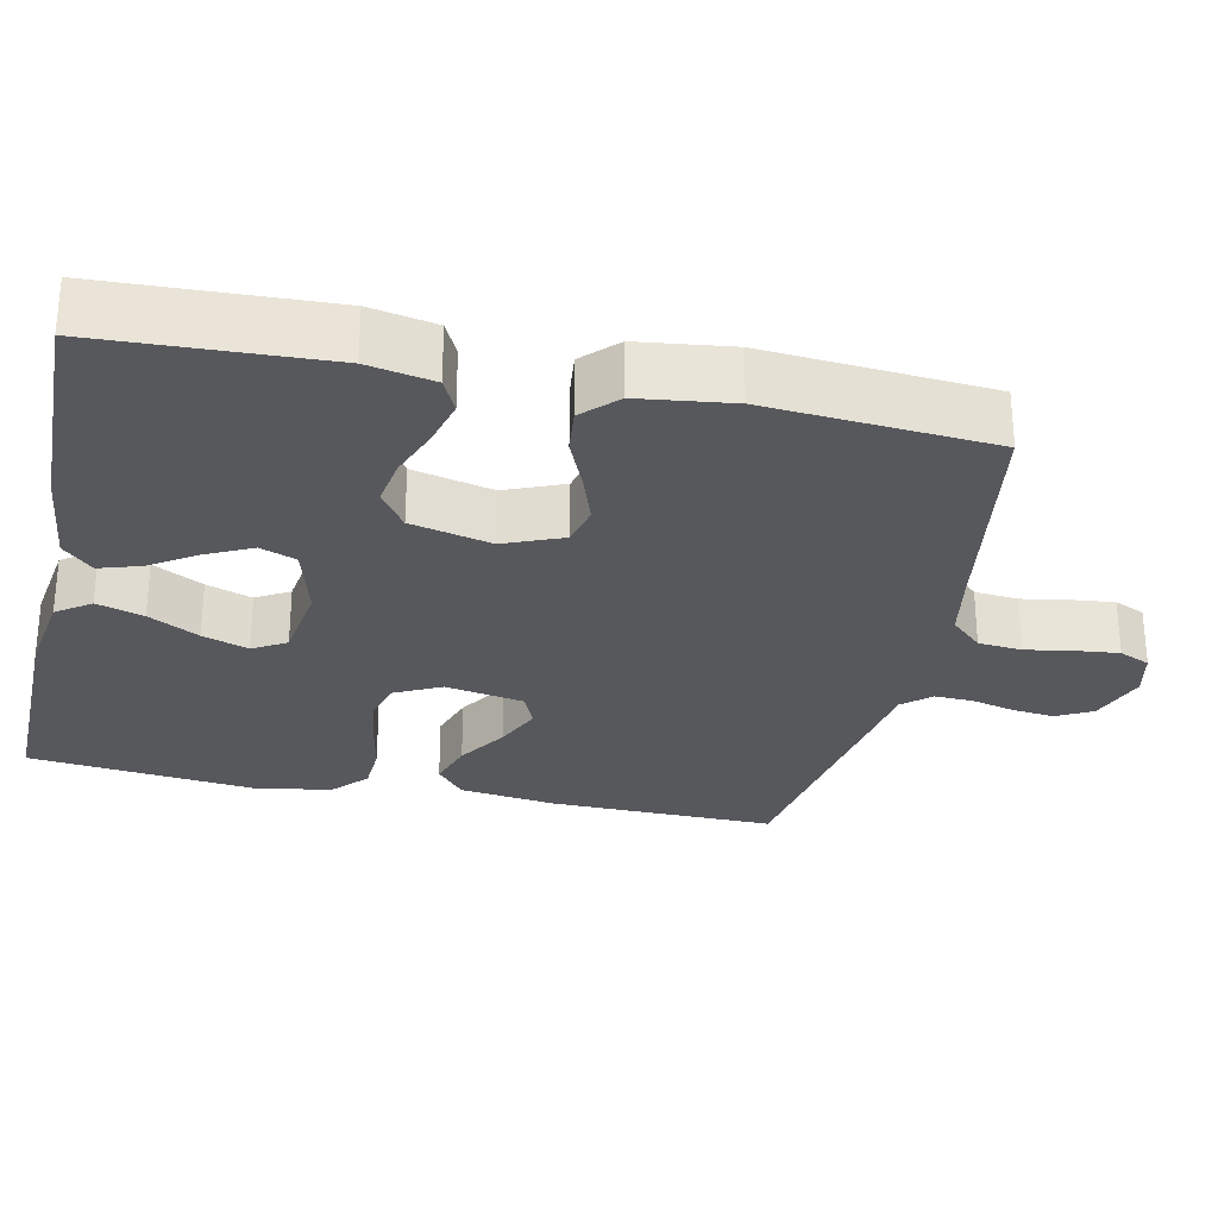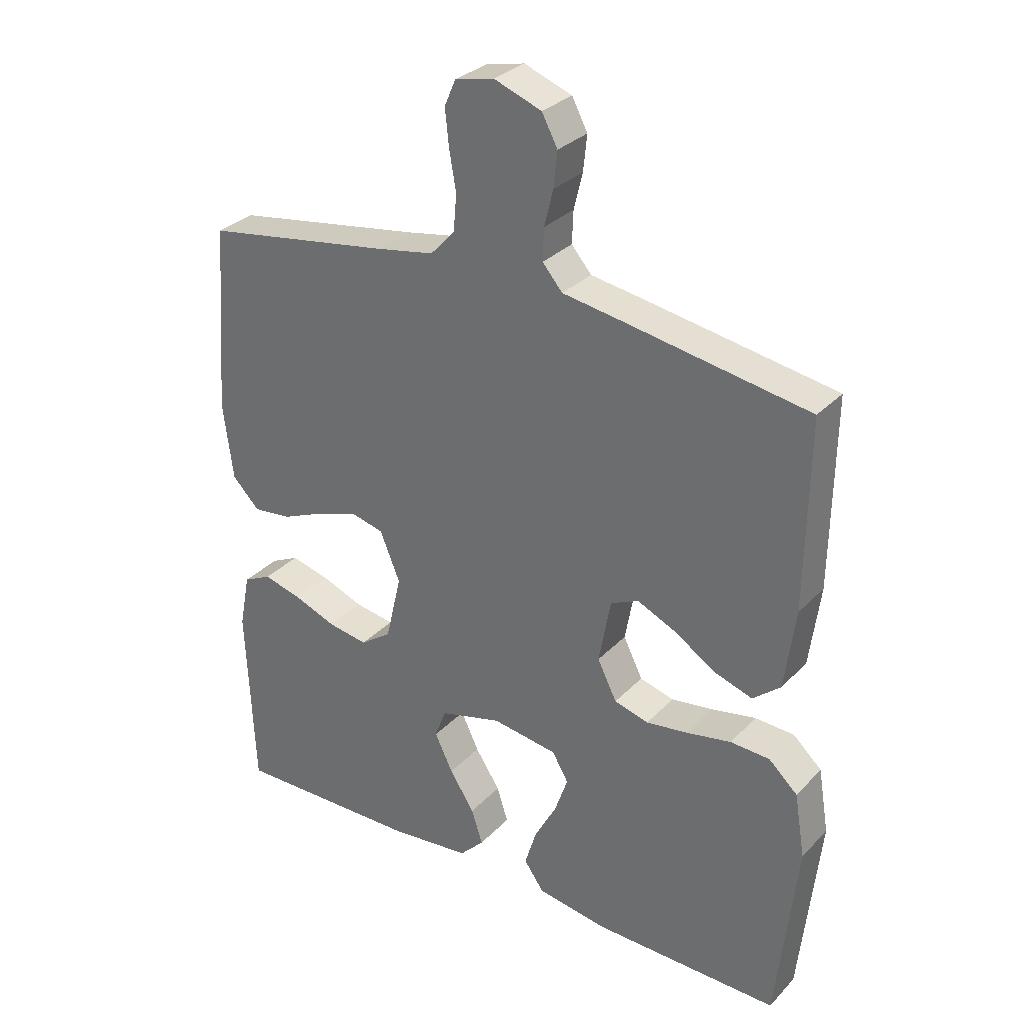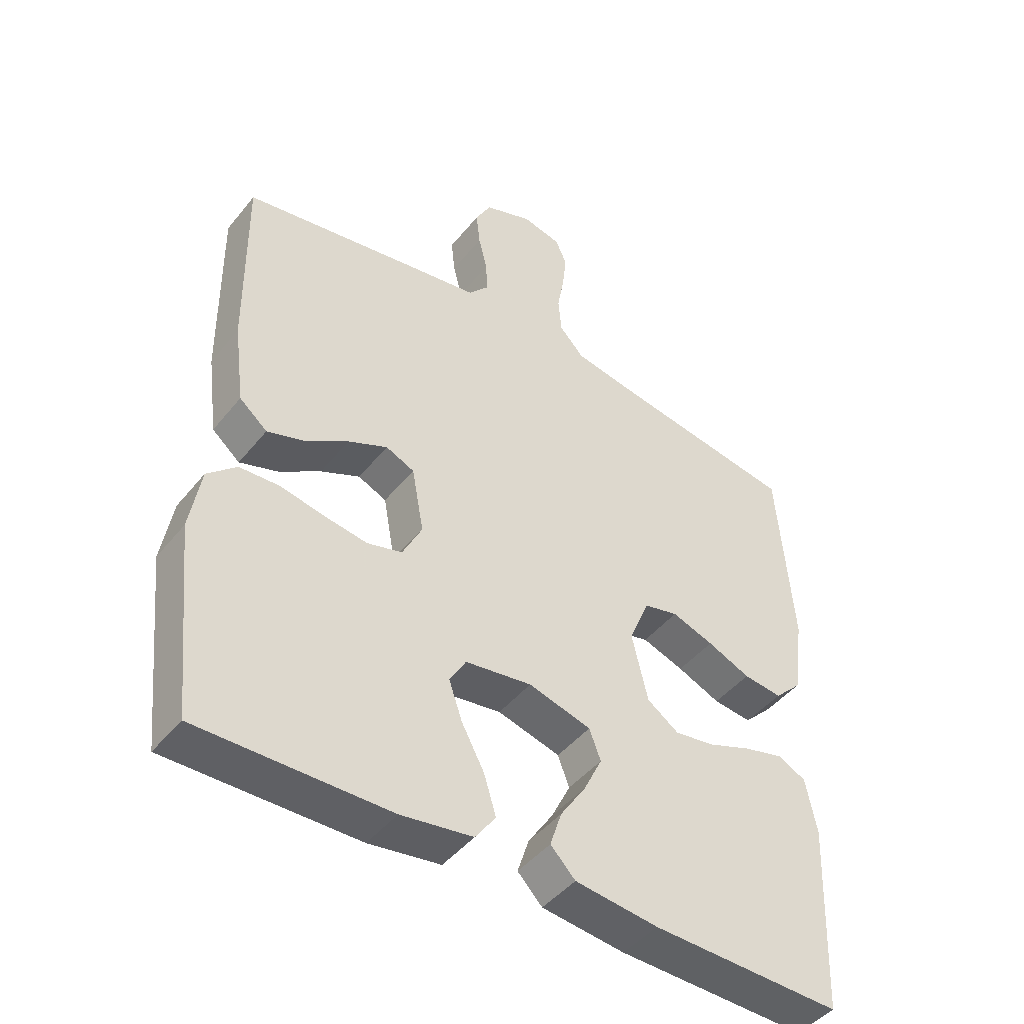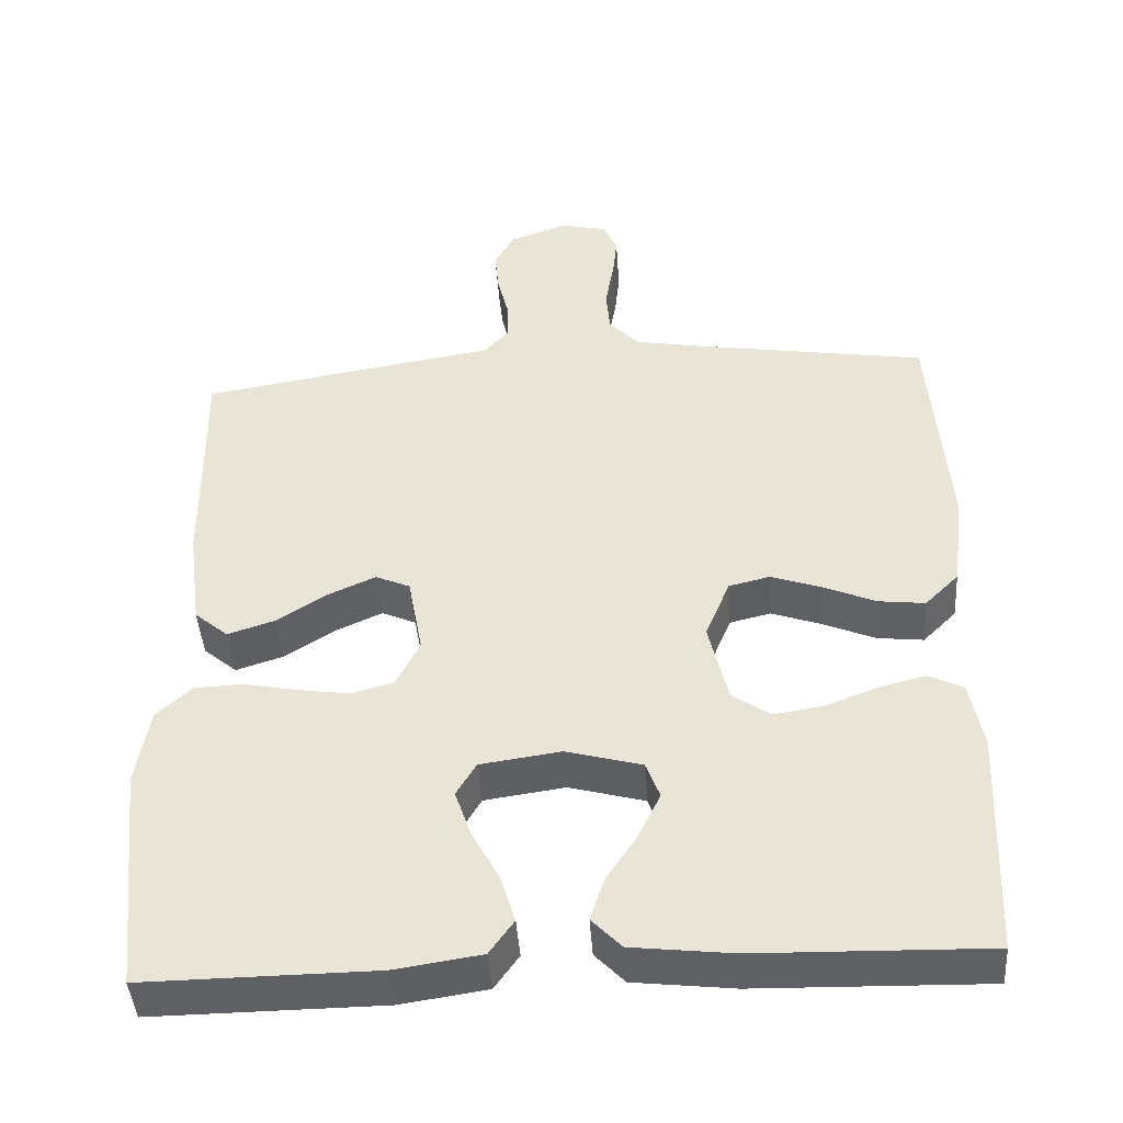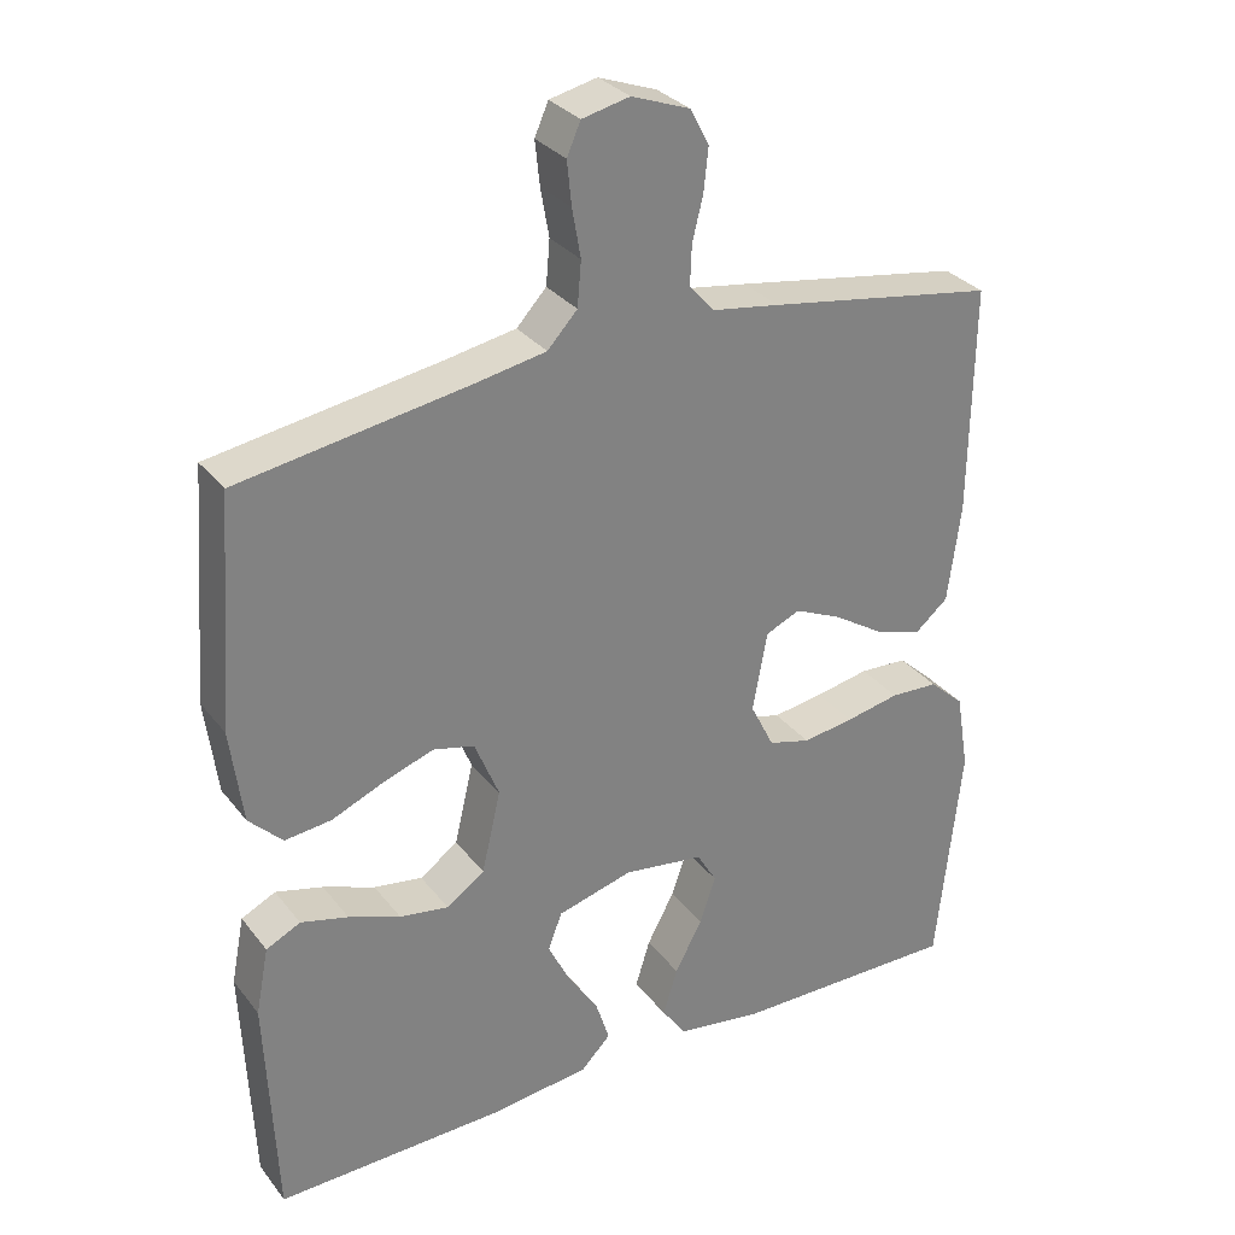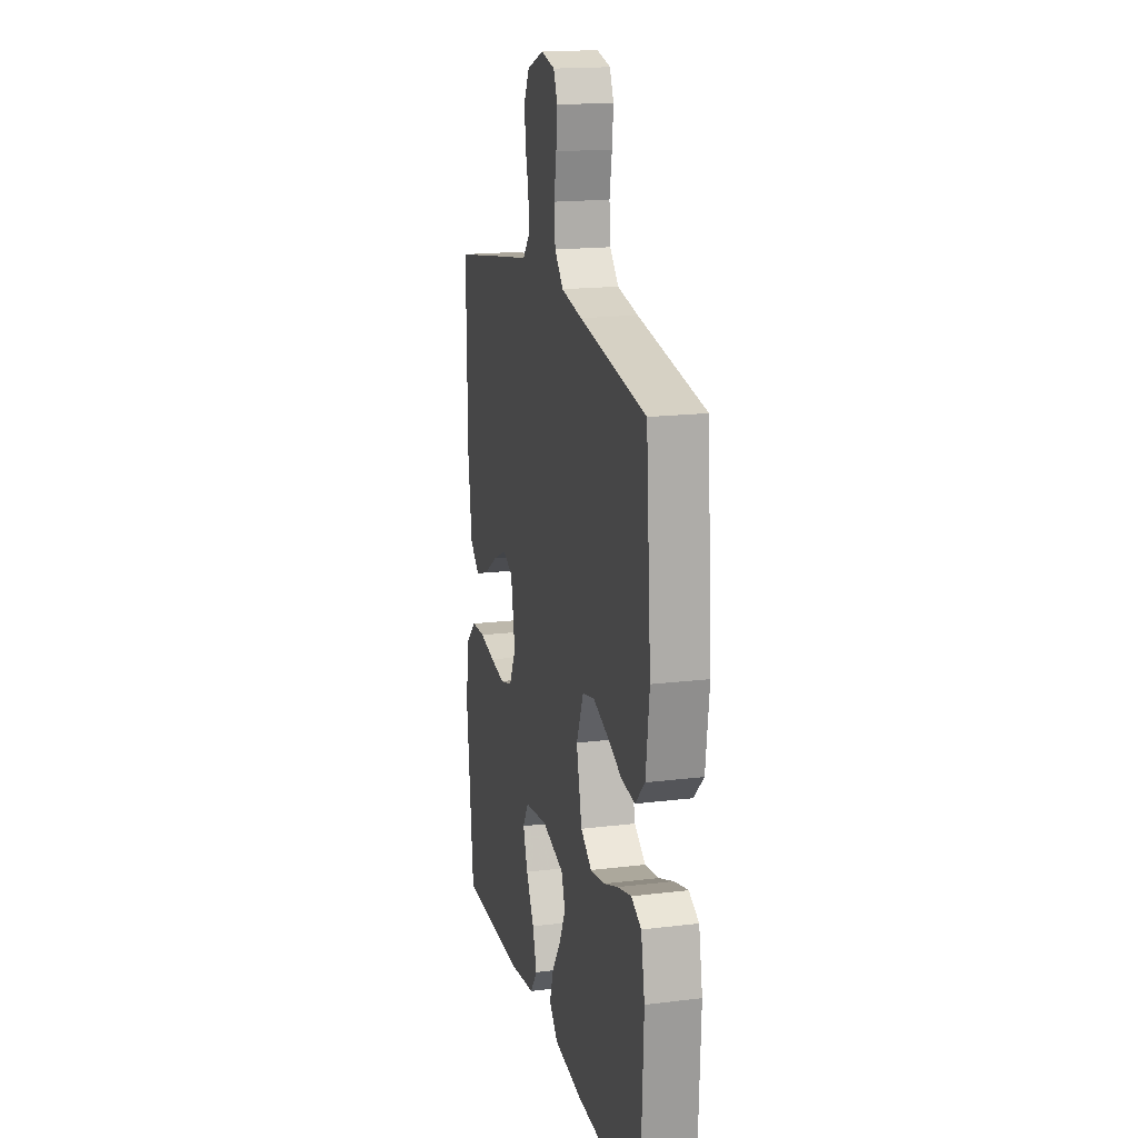
<metadata>
{"format":"obj","ext":"obj","renderer":"f3d","projection":"perspective","resolution":1024,"background":"white","views":[{"elev":-28.4,"azim":-102.2,"up":"+Y"},{"elev":30.8,"azim":35.1,"up":"+Z"},{"elev":-45.6,"azim":143.7,"up":"+Z"},{"elev":-44.0,"azim":-176.1,"up":"+Z"},{"elev":30.7,"azim":-30.9,"up":"+Z"},{"elev":17.5,"azim":-103.6,"up":"+Z"}]}
</metadata>
<code>
v 0.5 0.07 0.5
v 0.496 0.07 0.2
v 0.479 0.07 0.071
v 0.435 0.07 0.034
v 0.374 0.07 0.054
v 0.308 0.07 0.096
v 0.246 0.07 0.124
v 0.201 0.07 0.104
v 0.182 0.07 0
v 0.213 0.07 -0.062
v 0.268 0.07 -0.077
v 0.335 0.07 -0.067
v 0.406 0.07 -0.053
v 0.469 0.07 -0.056
v 0.515 0.07 -0.098
v 0.532 0.07 -0.2
v 0.5 0.07 -0.5
v 0.2 0.07 -0.497
v 0.087 0.07 -0.48
v 0.055 0.07 -0.435
v 0.074 0.07 -0.373
v 0.11 0.07 -0.306
v 0.131 0.07 -0.245
v 0.105 0.07 -0.201
v 0 0.07 -0.186
v -0.099 0.07 -0.213
v -0.117 0.07 -0.261
v -0.088 0.07 -0.321
v -0.048 0.07 -0.382
v -0.03 0.07 -0.438
v -0.069 0.07 -0.478
v -0.2 0.07 -0.493
v -0.5 0.07 -0.5
v -0.513 0.07 -0.2
v -0.496 0.07 -0.112
v -0.451 0.07 -0.09
v -0.389 0.07 -0.106
v -0.321 0.07 -0.132
v -0.257 0.07 -0.142
v -0.207 0.07 -0.107
v -0.182 0.07 0
v -0.214 0.07 0.078
v -0.268 0.07 0.091
v -0.334 0.07 0.068
v -0.402 0.07 0.039
v -0.463 0.07 0.032
v -0.507 0.07 0.076
v -0.523 0.07 0.2
v -0.5 0.07 0.5
v -0.2 0.07 0.548
v -0.107 0.07 0.565
v -0.068 0.07 0.607
v -0.063 0.07 0.665
v -0.074 0.07 0.728
v -0.08 0.07 0.785
v -0.062 0.07 0.826
v 0 0.07 0.84
v 0.076 0.07 0.812
v 0.101 0.07 0.765
v 0.095 0.07 0.709
v 0.081 0.07 0.652
v 0.079 0.07 0.601
v 0.111 0.07 0.564
v 0.2 0.07 0.55
v 0.5 0 0.5
v 0.496 0 0.2
v 0.479 0 0.071
v 0.435 0 0.034
v 0.374 0 0.054
v 0.308 0 0.096
v 0.246 0 0.124
v 0.201 0 0.104
v 0.182 0 0
v 0.213 0 -0.062
v 0.268 0 -0.077
v 0.335 0 -0.067
v 0.406 0 -0.053
v 0.469 0 -0.056
v 0.515 0 -0.098
v 0.532 0 -0.2
v 0.5 0 -0.5
v 0.2 0 -0.497
v 0.087 0 -0.48
v 0.055 0 -0.435
v 0.074 0 -0.373
v 0.11 0 -0.306
v 0.131 0 -0.245
v 0.105 0 -0.201
v 0 0 -0.186
v -0.099 0 -0.213
v -0.117 0 -0.261
v -0.088 0 -0.321
v -0.048 0 -0.382
v -0.03 0 -0.438
v -0.069 0 -0.478
v -0.2 0 -0.493
v -0.5 0 -0.5
v -0.513 0 -0.2
v -0.496 0 -0.112
v -0.451 0 -0.09
v -0.389 0 -0.106
v -0.321 0 -0.132
v -0.257 0 -0.142
v -0.207 0 -0.107
v -0.182 0 0
v -0.214 0 0.078
v -0.268 0 0.091
v -0.334 0 0.068
v -0.402 0 0.039
v -0.463 0 0.032
v -0.507 0 0.076
v -0.523 0 0.2
v -0.5 0 0.5
v -0.2 0 0.548
v -0.107 0 0.565
v -0.068 0 0.607
v -0.063 0 0.665
v -0.074 0 0.728
v -0.08 0 0.785
v -0.062 0 0.826
v 0 0 0.84
v 0.076 0 0.812
v 0.101 0 0.765
v 0.095 0 0.709
v 0.081 0 0.652
v 0.079 0 0.601
v 0.111 0 0.564
v 0.2 0 0.55
f 4 5 6
f 3 4 6
f 2 3 6
f 1 2 6
f 64 1 6
f 63 64 6
f 62 63 6 7
f 59 60 61
f 58 59 61
f 57 58 61
f 56 57 61
f 55 56 61
f 54 55 61
f 53 54 61
f 52 53 61 62
f 62 7 8
f 52 62 8
f 51 52 8
f 48 49 50
f 47 48 50
f 46 47 50
f 45 46 50
f 44 45 50
f 43 44 50 51
f 51 8 9
f 43 51 9
f 42 43 9
f 36 37 38
f 35 36 38
f 34 35 38
f 33 34 38
f 32 33 38
f 31 32 38
f 30 31 38
f 29 30 38
f 28 29 38
f 27 28 38 39
f 26 27 39 40
f 20 21 22
f 19 20 22
f 18 19 22
f 17 18 22
f 16 17 22
f 15 16 22
f 14 15 22
f 13 14 22
f 12 13 22
f 11 12 22 23
f 10 11 23 24
f 10 24 25
f 9 10 25
f 42 9 25
f 41 42 25
f 25 26 40 41
f 70 69 68
f 70 68 67
f 70 67 66
f 70 66 65
f 70 65 128
f 70 128 127
f 71 70 127 126
f 125 124 123
f 125 123 122
f 125 122 121
f 125 121 120
f 125 120 119
f 125 119 118
f 125 118 117
f 126 125 117 116
f 72 71 126
f 72 126 116
f 72 116 115
f 114 113 112
f 114 112 111
f 114 111 110
f 114 110 109
f 114 109 108
f 115 114 108 107
f 73 72 115
f 73 115 107
f 73 107 106
f 102 101 100
f 102 100 99
f 102 99 98
f 102 98 97
f 102 97 96
f 102 96 95
f 102 95 94
f 102 94 93
f 102 93 92
f 103 102 92 91
f 104 103 91 90
f 86 85 84
f 86 84 83
f 86 83 82
f 86 82 81
f 86 81 80
f 86 80 79
f 86 79 78
f 86 78 77
f 86 77 76
f 87 86 76 75
f 88 87 75 74
f 89 88 74
f 89 74 73
f 89 73 106
f 89 106 105
f 105 104 90 89
f 1 65 66 2
f 2 66 67 3
f 3 67 68 4
f 4 68 69 5
f 5 69 70 6
f 6 70 71 7
f 7 71 72 8
f 8 72 73 9
f 9 73 74 10
f 10 74 75 11
f 11 75 76 12
f 12 76 77 13
f 13 77 78 14
f 14 78 79 15
f 15 79 80 16
f 16 80 81 17
f 17 81 82 18
f 18 82 83 19
f 19 83 84 20
f 20 84 85 21
f 21 85 86 22
f 22 86 87 23
f 23 87 88 24
f 24 88 89 25
f 25 89 90 26
f 26 90 91 27
f 27 91 92 28
f 28 92 93 29
f 29 93 94 30
f 30 94 95 31
f 31 95 96 32
f 32 96 97 33
f 33 97 98 34
f 34 98 99 35
f 35 99 100 36
f 36 100 101 37
f 37 101 102 38
f 38 102 103 39
f 39 103 104 40
f 40 104 105 41
f 41 105 106 42
f 42 106 107 43
f 43 107 108 44
f 44 108 109 45
f 45 109 110 46
f 46 110 111 47
f 47 111 112 48
f 48 112 113 49
f 49 113 114 50
f 50 114 115 51
f 51 115 116 52
f 52 116 117 53
f 53 117 118 54
f 54 118 119 55
f 55 119 120 56
f 56 120 121 57
f 57 121 122 58
f 58 122 123 59
f 59 123 124 60
f 60 124 125 61
f 61 125 126 62
f 62 126 127 63
f 63 127 128 64
f 64 128 65 1

</code>
